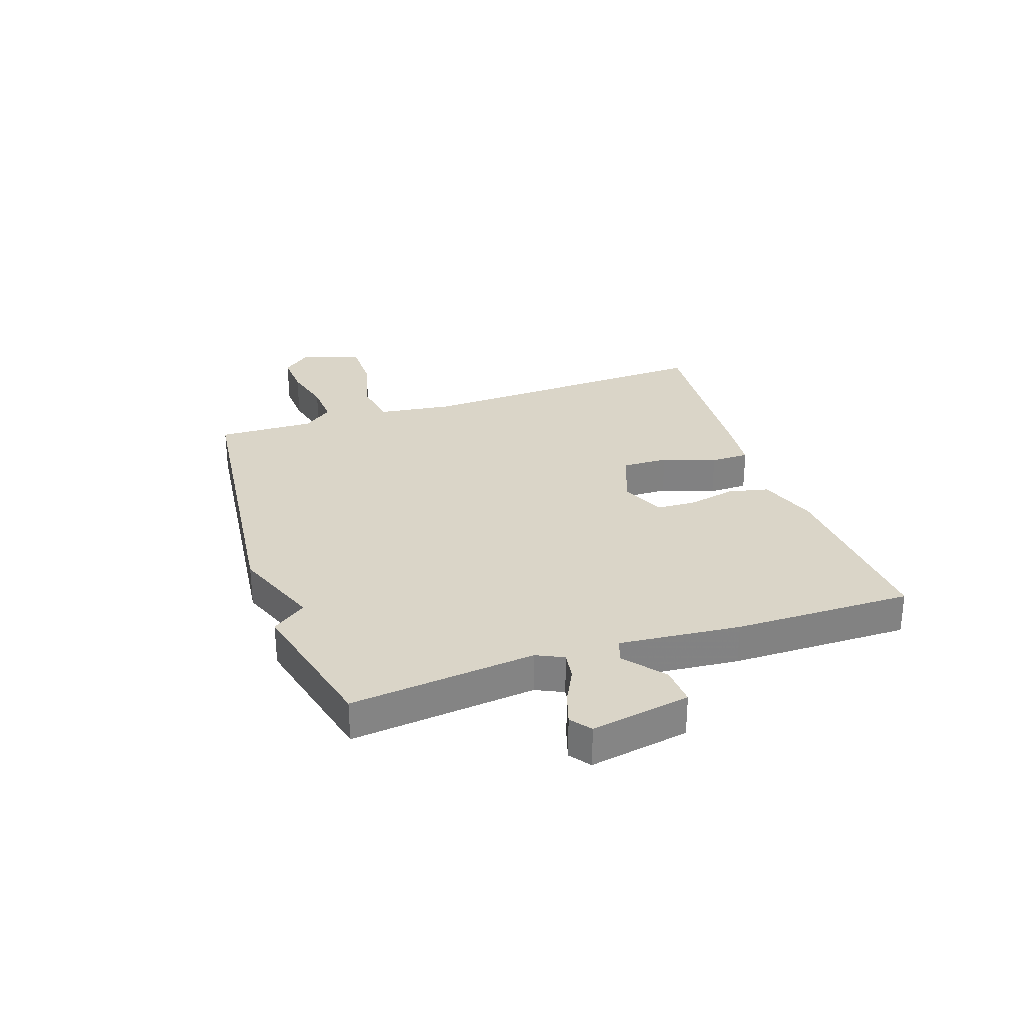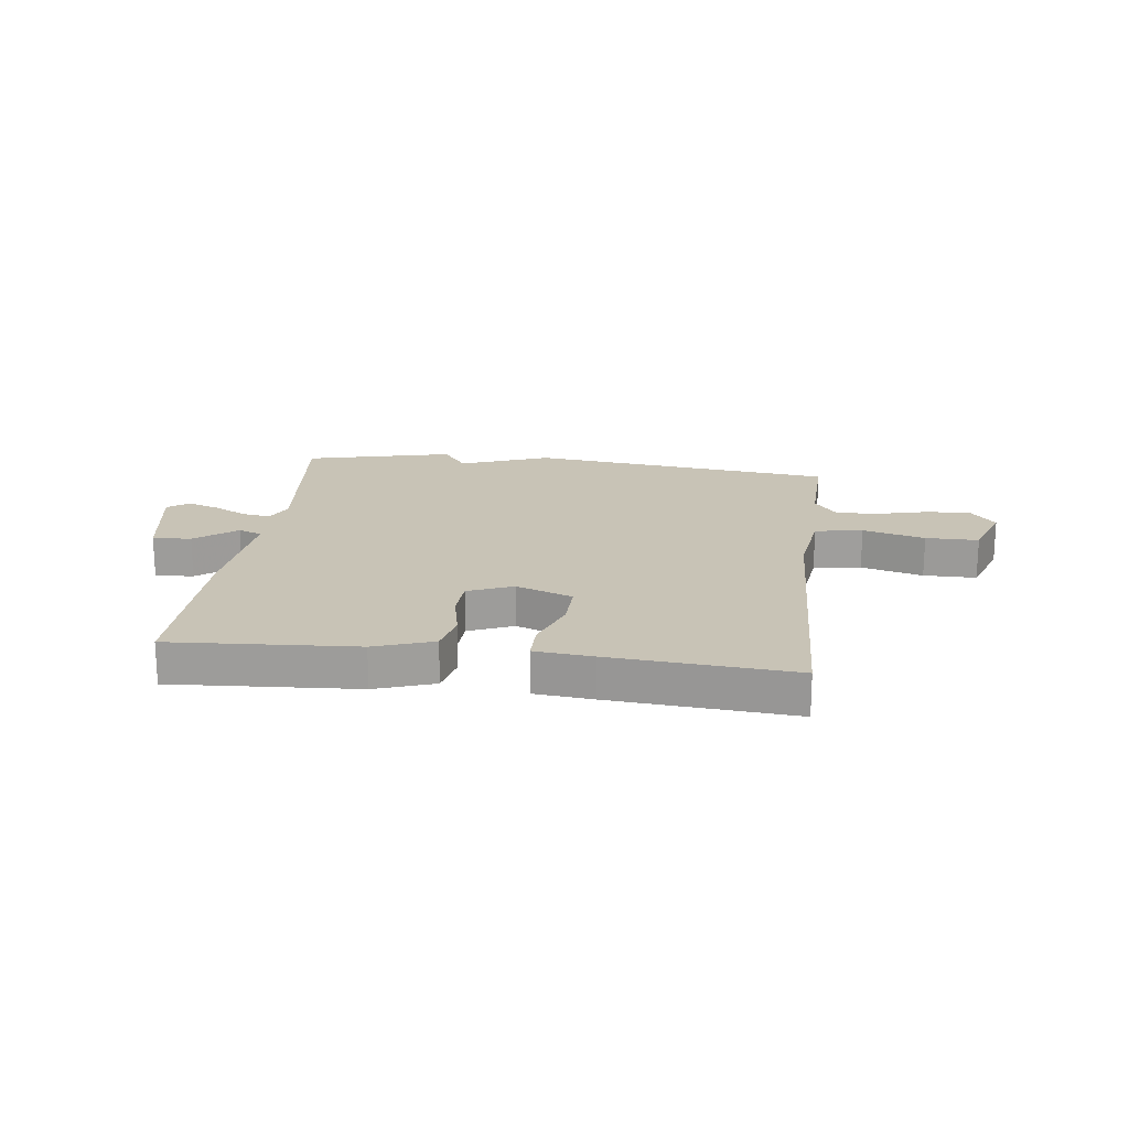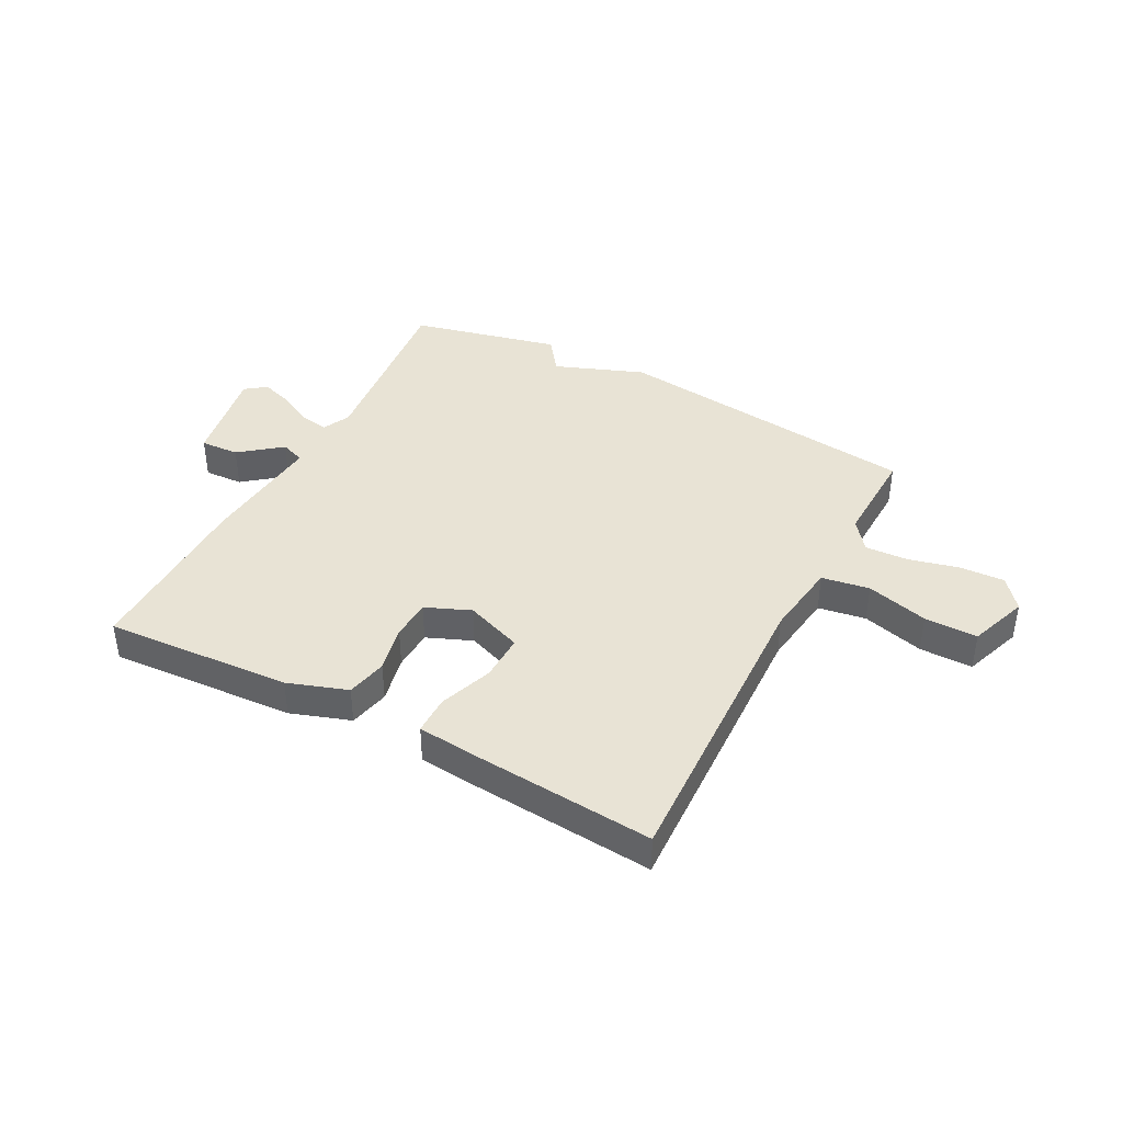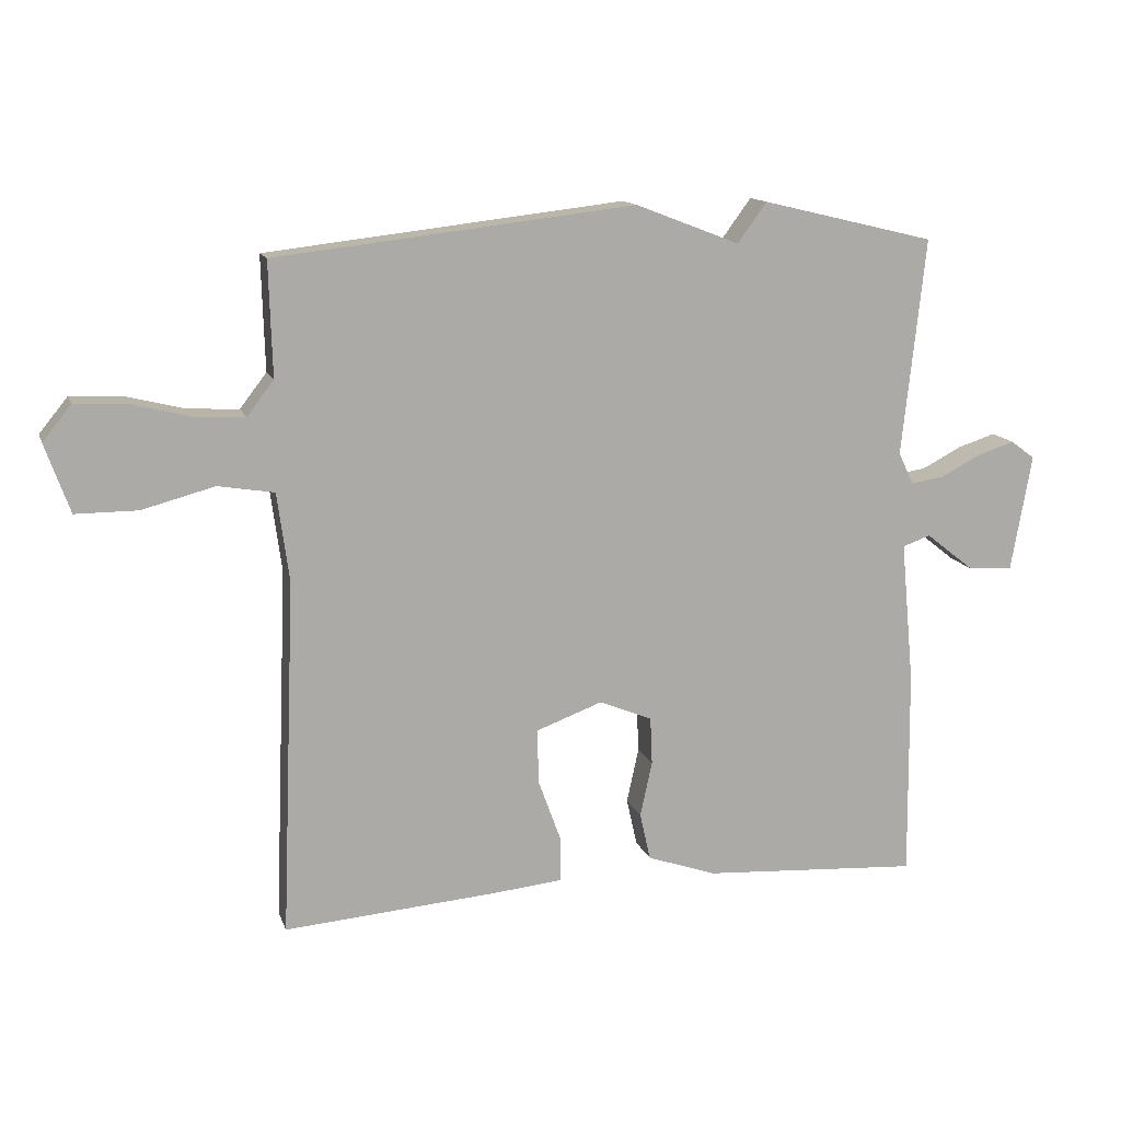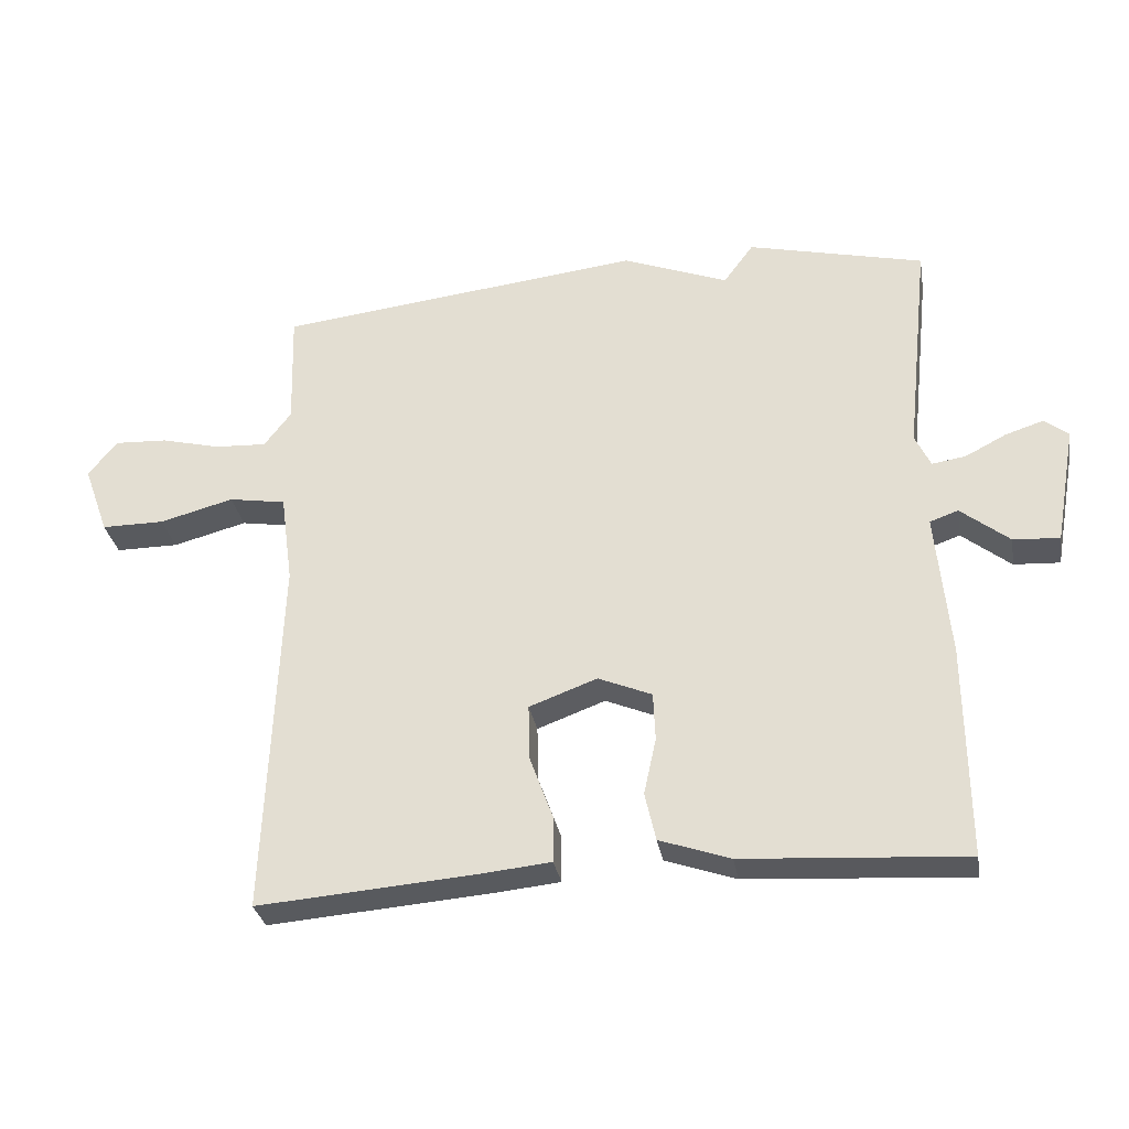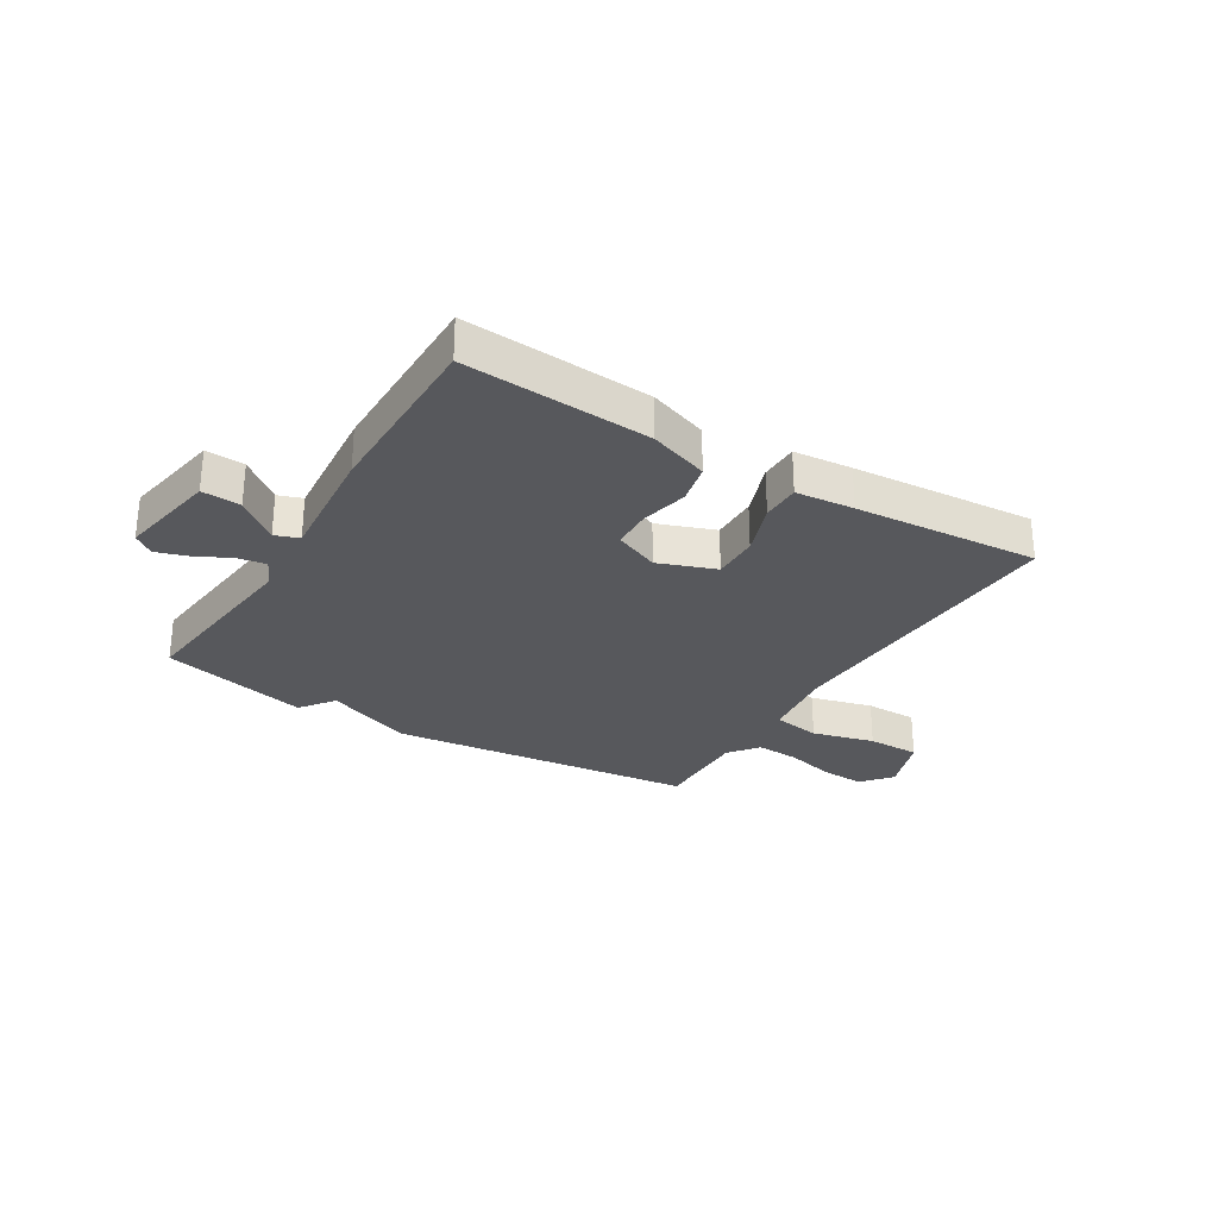
<metadata>
{"format":"obj","ext":"obj","renderer":"f3d","projection":"perspective","resolution":1024,"background":"white","views":[{"elev":29.3,"azim":71.1,"up":"+Y"},{"elev":19.4,"azim":-172.8,"up":"+Y"},{"elev":41.0,"azim":-152.1,"up":"+Y"},{"elev":13.3,"azim":-15.5,"up":"+Z"},{"elev":-30.9,"azim":9.8,"up":"+Z"},{"elev":-28.5,"azim":148.5,"up":"+Y"}]}
</metadata>
<code>
v 0.5 0.07 -0.5
v 0.173 0.07 -0.479
v 0.069 0.07 -0.443
v 0.053 0.07 -0.372
v 0.071 0.07 -0.289
v 0.068 0.07 -0.218
v -0.011 0.07 -0.185
v -0.111 0.07 -0.222
v -0.109 0.07 -0.304
v -0.075 0.07 -0.397
v -0.075 0.07 -0.465
v -0.177 0.07 -0.475
v -0.5 0.07 -0.5
v -0.479 0.07 0.033
v -0.497 0.07 0.166
v -0.581 0.07 0.18
v -0.69 0.07 0.151
v -0.783 0.07 0.151
v -0.82 0.07 0.254
v -0.777 0.07 0.307
v -0.699 0.07 0.303
v -0.611 0.07 0.281
v -0.535 0.07 0.277
v -0.495 0.07 0.329
v -0.5 0.07 0.5
v 0.04 0.07 0.562
v 0.196 0.07 0.502
v 0.24 0.07 0.562
v 0.5 0.07 0.5
v 0.465 0.07 0.174
v 0.488 0.07 0.126
v 0.538 0.07 0.134
v 0.598 0.07 0.165
v 0.654 0.07 0.183
v 0.69 0.07 0.156
v 0.659 0.07 -0.019
v 0.591 0.07 -0.015
v 0.519 0.07 0.042
v 0.477 0.07 0.027
v 0.497 0.07 -0.186
v 0.5 0 -0.5
v 0.173 0 -0.479
v 0.069 0 -0.443
v 0.053 0 -0.372
v 0.071 0 -0.289
v 0.068 0 -0.218
v -0.011 0 -0.185
v -0.111 0 -0.222
v -0.109 0 -0.304
v -0.075 0 -0.397
v -0.075 0 -0.465
v -0.177 0 -0.475
v -0.5 0 -0.5
v -0.479 0 0.033
v -0.497 0 0.166
v -0.581 0 0.18
v -0.69 0 0.151
v -0.783 0 0.151
v -0.82 0 0.254
v -0.777 0 0.307
v -0.699 0 0.303
v -0.611 0 0.281
v -0.535 0 0.277
v -0.495 0 0.329
v -0.5 0 0.5
v 0.04 0 0.562
v 0.196 0 0.502
v 0.24 0 0.562
v 0.5 0 0.5
v 0.465 0 0.174
v 0.488 0 0.126
v 0.538 0 0.134
v 0.598 0 0.165
v 0.654 0 0.183
v 0.69 0 0.156
v 0.659 0 -0.019
v 0.591 0 -0.015
v 0.519 0 0.042
v 0.477 0 0.027
v 0.497 0 -0.186
f 3 4 5
f 2 3 5
f 1 2 5
f 40 1 5
f 39 40 5
f 36 37 38
f 35 36 38
f 34 35 38
f 33 34 38
f 32 33 38
f 31 32 38 39
f 39 5 6
f 31 39 6
f 30 31 6
f 30 6 7
f 29 30 7
f 28 29 7
f 27 28 7
f 27 7 8
f 26 27 8
f 25 26 8
f 24 25 8
f 20 21 22
f 19 20 22
f 18 19 22
f 17 18 22
f 16 17 22
f 15 16 22 23
f 12 13 14
f 11 12 14
f 10 11 14
f 9 10 14
f 9 14 15
f 15 23 24
f 9 15 24
f 8 9 24
f 45 44 43
f 45 43 42
f 45 42 41
f 45 41 80
f 45 80 79
f 78 77 76
f 78 76 75
f 78 75 74
f 78 74 73
f 78 73 72
f 79 78 72 71
f 46 45 79
f 46 79 71
f 46 71 70
f 47 46 70
f 47 70 69
f 47 69 68
f 47 68 67
f 48 47 67
f 48 67 66
f 48 66 65
f 48 65 64
f 62 61 60
f 62 60 59
f 62 59 58
f 62 58 57
f 62 57 56
f 63 62 56 55
f 54 53 52
f 54 52 51
f 54 51 50
f 54 50 49
f 55 54 49
f 64 63 55
f 64 55 49
f 64 49 48
f 1 41 42 2
f 2 42 43 3
f 3 43 44 4
f 4 44 45 5
f 5 45 46 6
f 6 46 47 7
f 7 47 48 8
f 8 48 49 9
f 9 49 50 10
f 10 50 51 11
f 11 51 52 12
f 12 52 53 13
f 13 53 54 14
f 14 54 55 15
f 15 55 56 16
f 16 56 57 17
f 17 57 58 18
f 18 58 59 19
f 19 59 60 20
f 20 60 61 21
f 21 61 62 22
f 22 62 63 23
f 23 63 64 24
f 24 64 65 25
f 25 65 66 26
f 26 66 67 27
f 27 67 68 28
f 28 68 69 29
f 29 69 70 30
f 30 70 71 31
f 31 71 72 32
f 32 72 73 33
f 33 73 74 34
f 34 74 75 35
f 35 75 76 36
f 36 76 77 37
f 37 77 78 38
f 38 78 79 39
f 39 79 80 40
f 40 80 41 1

</code>
